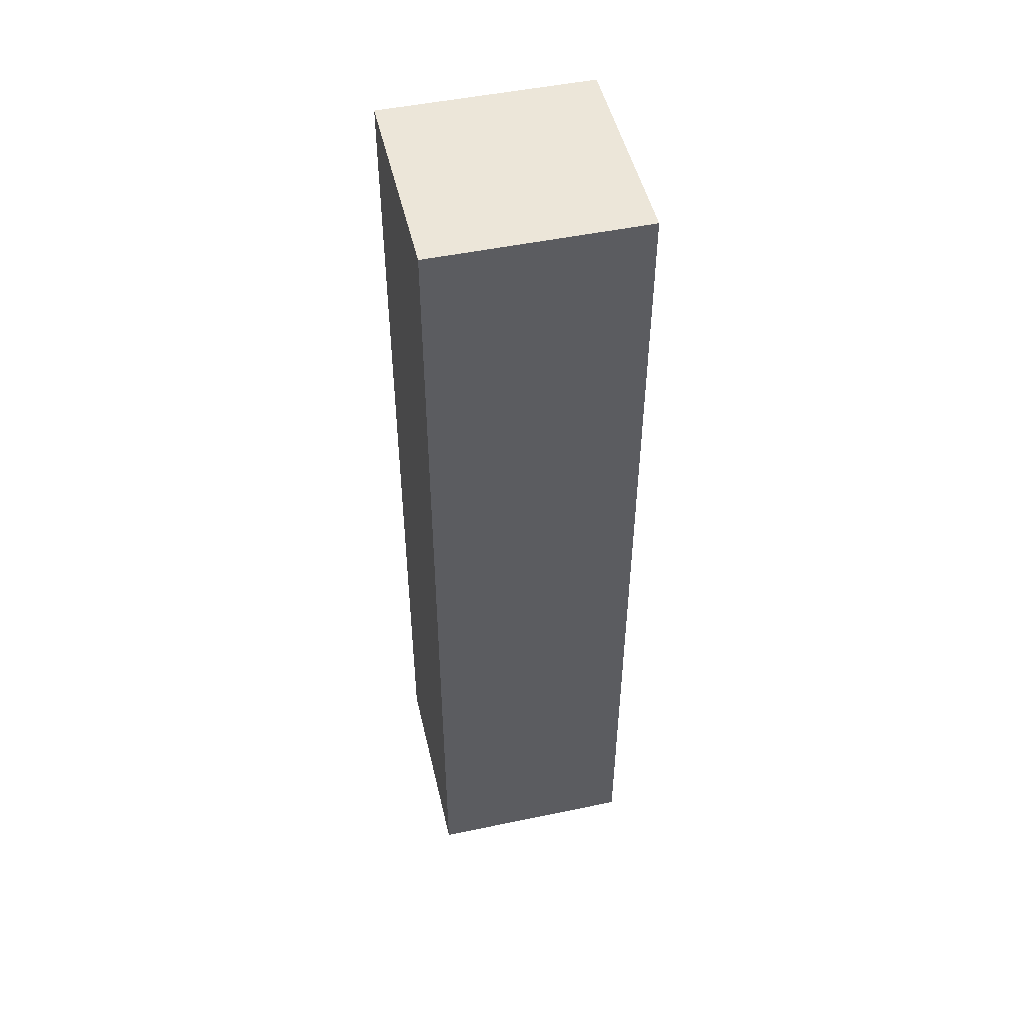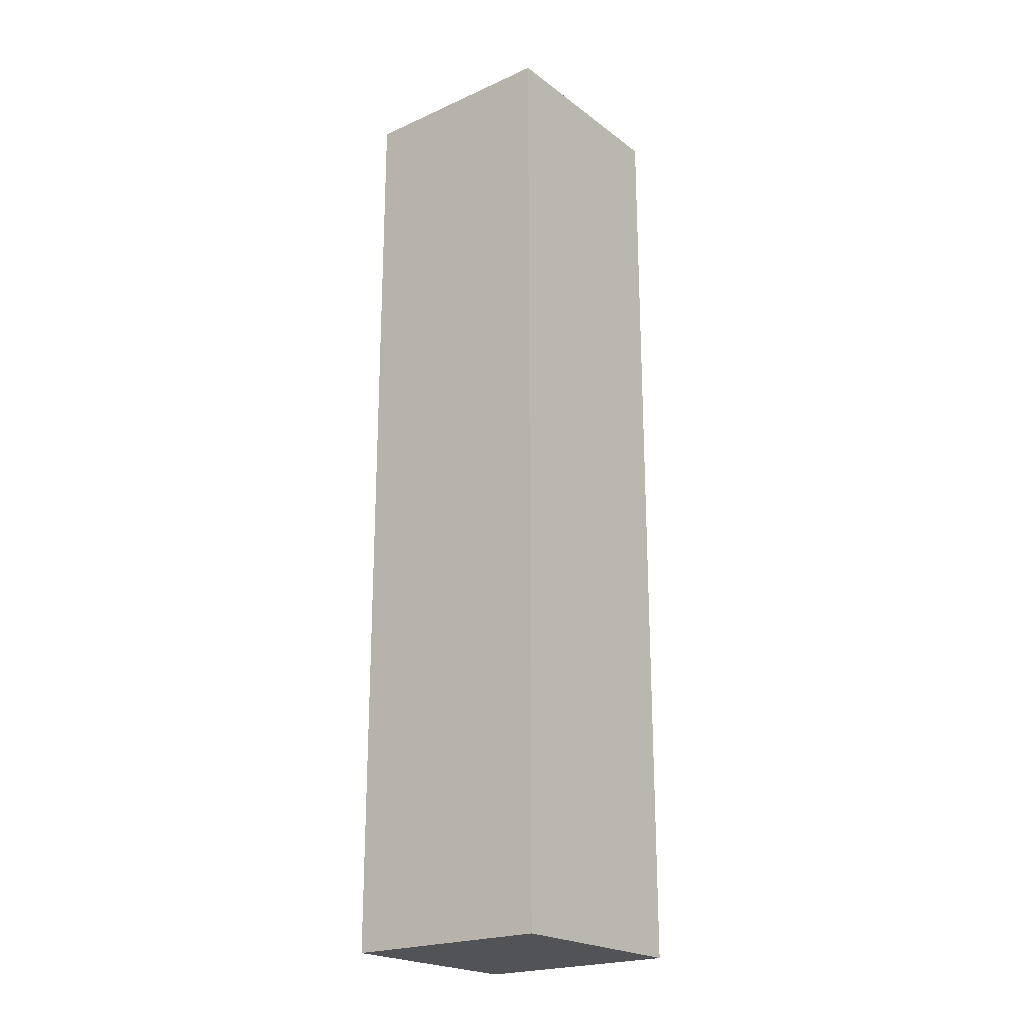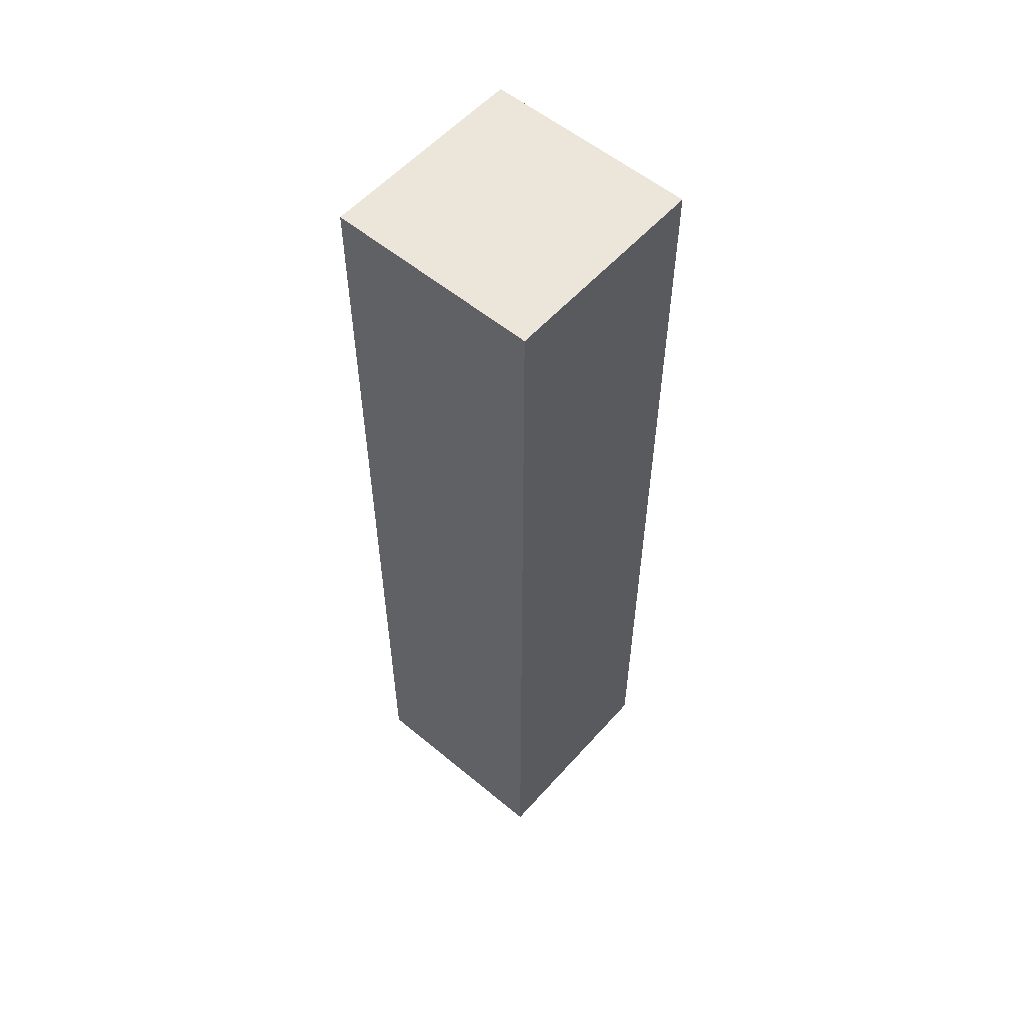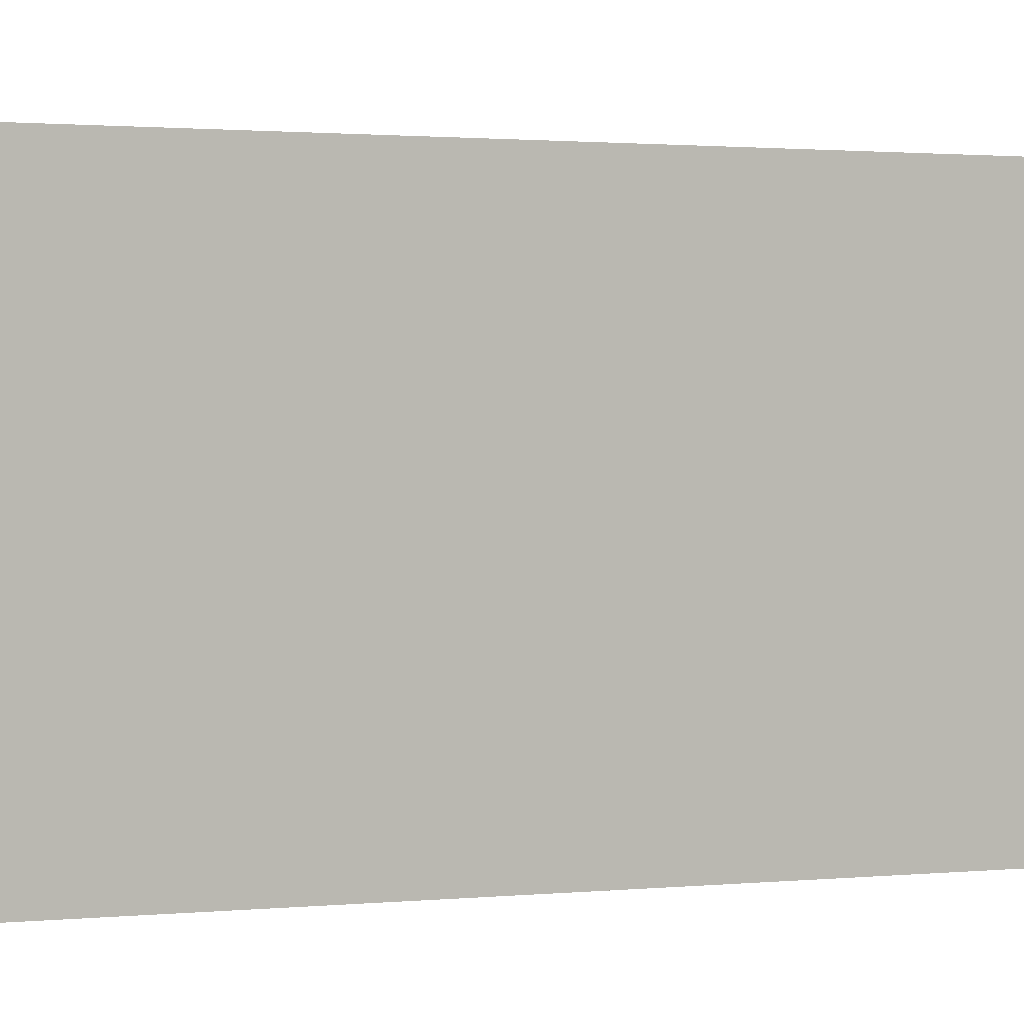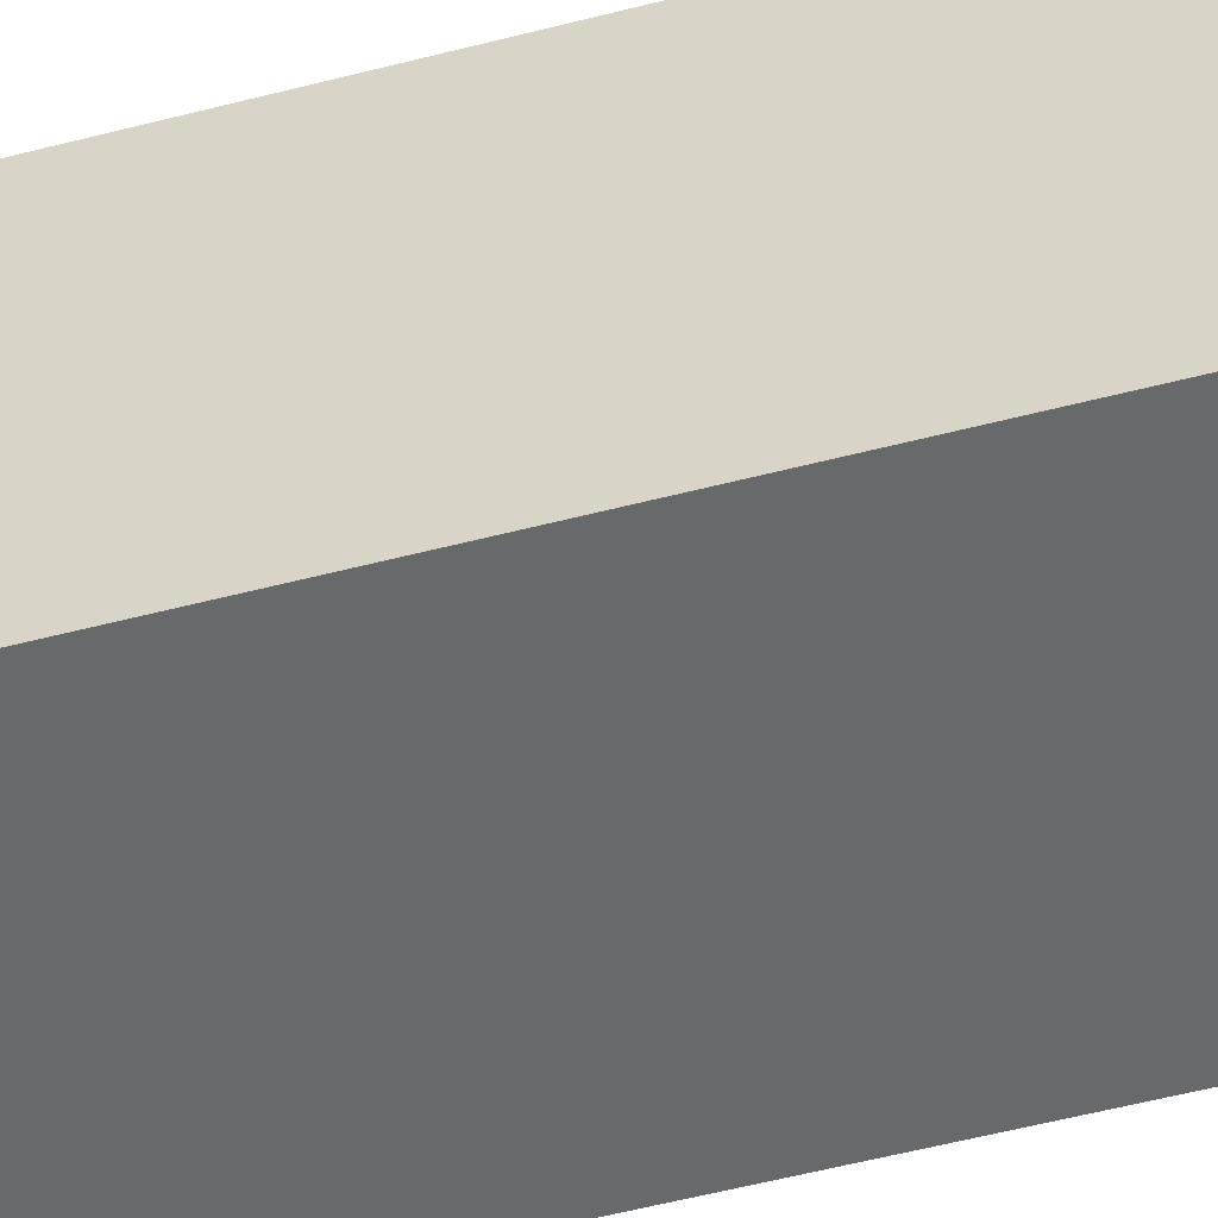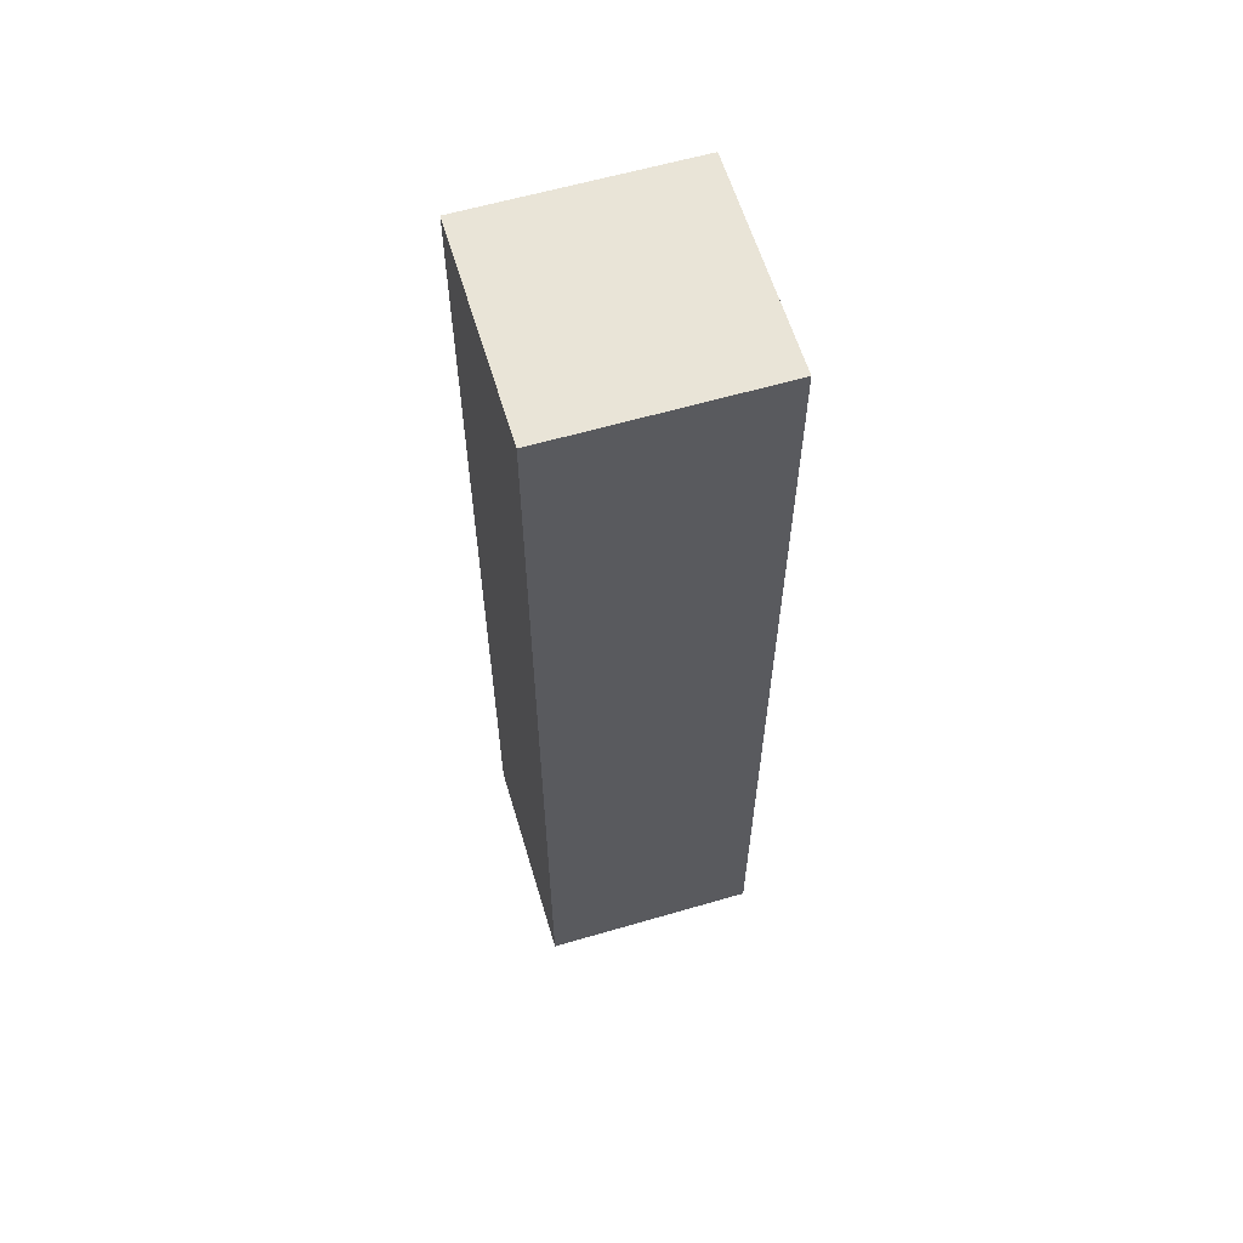
<metadata>
{"format":"obj","ext":"obj","renderer":"f3d","projection":"perspective","resolution":1024,"background":"white","views":[{"elev":49.5,"azim":77.0,"up":"+Y"},{"elev":-21.8,"azim":38.1,"up":"+Y"},{"elev":56.2,"azim":41.0,"up":"+Y"},{"elev":0.7,"azim":-126.4,"up":"+Z"},{"elev":-52.6,"azim":105.8,"up":"+Z"},{"elev":60.8,"azim":-16.6,"up":"+Y"}]}
</metadata>
<code>
o thighL
v 0.3 1.1 0.1
v 0.2 1.1 0.1
v 0.2 1.2 0.1
v 0.2 1.5 0.1
v 0.2 1.6 0.1
v 0.2 1.7 0.1
v 0.2 1.8 0.1
v 0.3 2 0.1
v 0.1 2 0.1
v 0.1 1.1 -0.1
v 0.3 2 -0.1
v 0.1 2 -0.1
v 0.3 1.5 0.1
v 0.3 1.6 0.1
v 0.3 1.5 -0
v 0.3 1.6 -0
v 0.1 1.1 0.1
v 0.1 1.2 0.1
v 0.1 1.7 0.1
v 0.1 1.8 0.1
v 0.1 1.2 -0
v 0.1 1.7 -0
v 0.1 1.8 -0
v 0.3 1.1 -0.1
v 0.2 1.1 -0
v 0.1 1.1 -0
f 3 2 1
f 3 17 2
f 18 17 3
f 13 3 1
f 13 18 3
f 4 18 13
f 14 4 13
f 5 18 4
f 5 4 14
f 6 5 14
f 6 18 5
f 19 18 6
f 7 6 14
f 7 19 6
f 20 19 7
f 8 7 14
f 8 20 7
f 9 20 8
f 24 10 11
f 11 10 12
f 15 13 1
f 15 14 13
f 16 8 14
f 16 14 15
f 24 15 1
f 24 16 15
f 11 8 16
f 11 16 24
f 17 18 26
f 18 19 21
f 26 18 21
f 19 20 22
f 21 19 22
f 20 9 23
f 22 20 23
f 21 22 10
f 26 21 10
f 22 23 10
f 23 9 12
f 10 23 12
f 2 24 1
f 25 24 2
f 17 25 2
f 26 24 25
f 26 25 17
f 10 24 26
f 8 11 9
f 9 11 12

</code>
